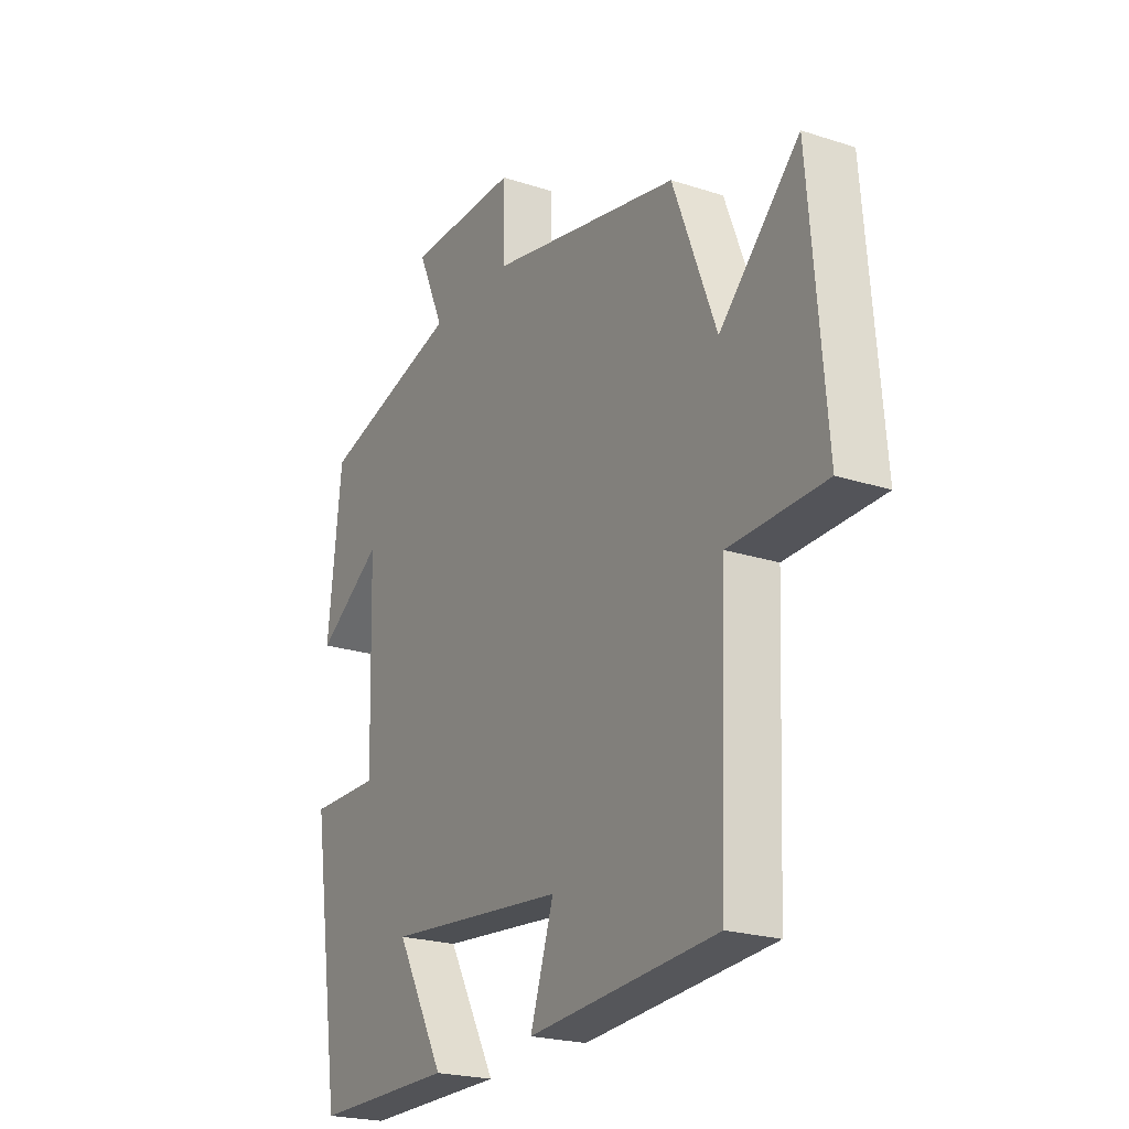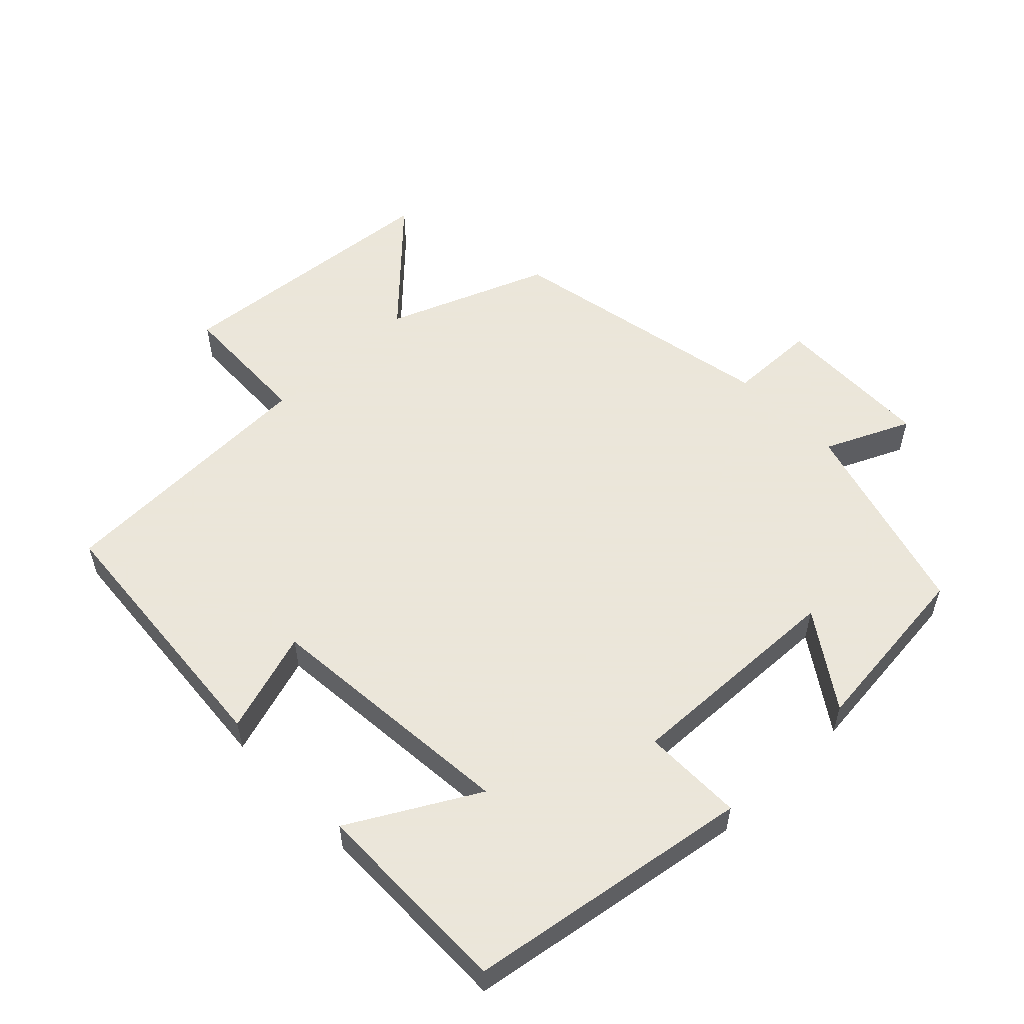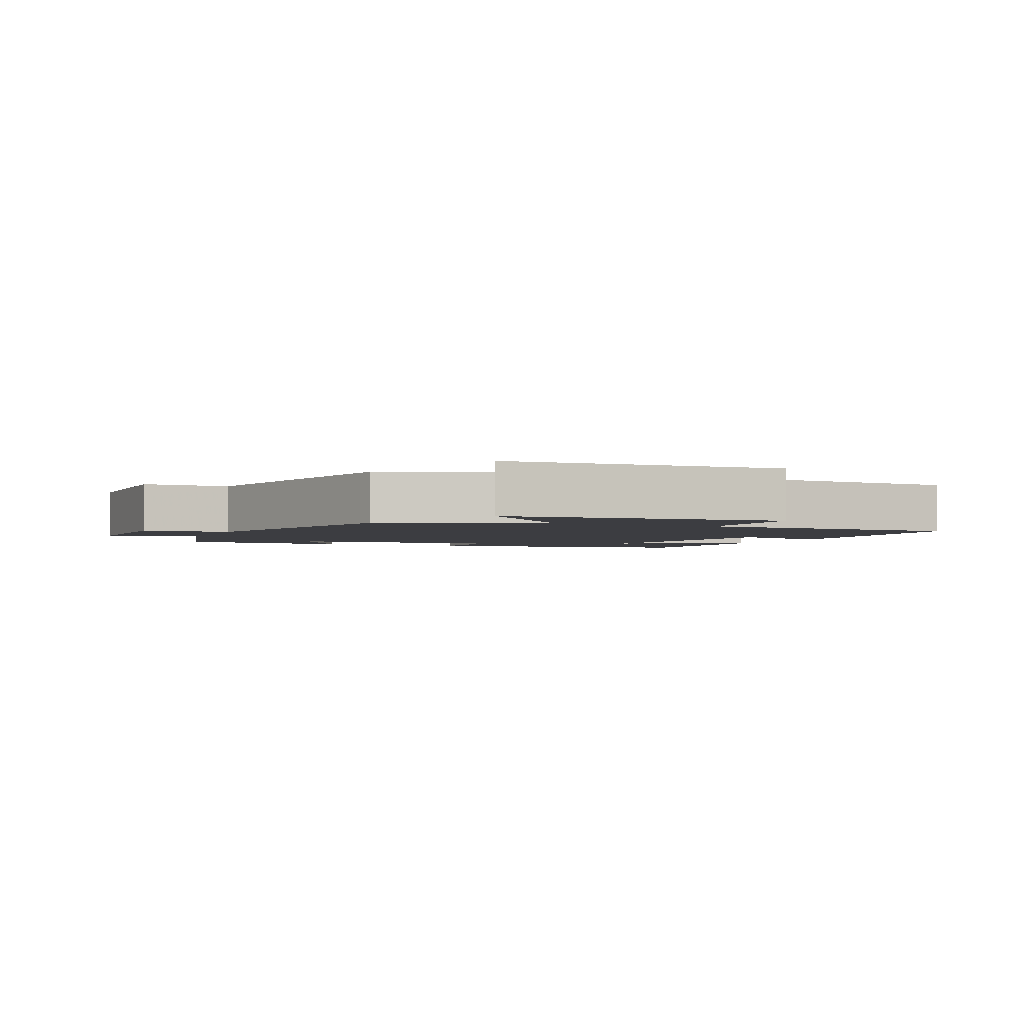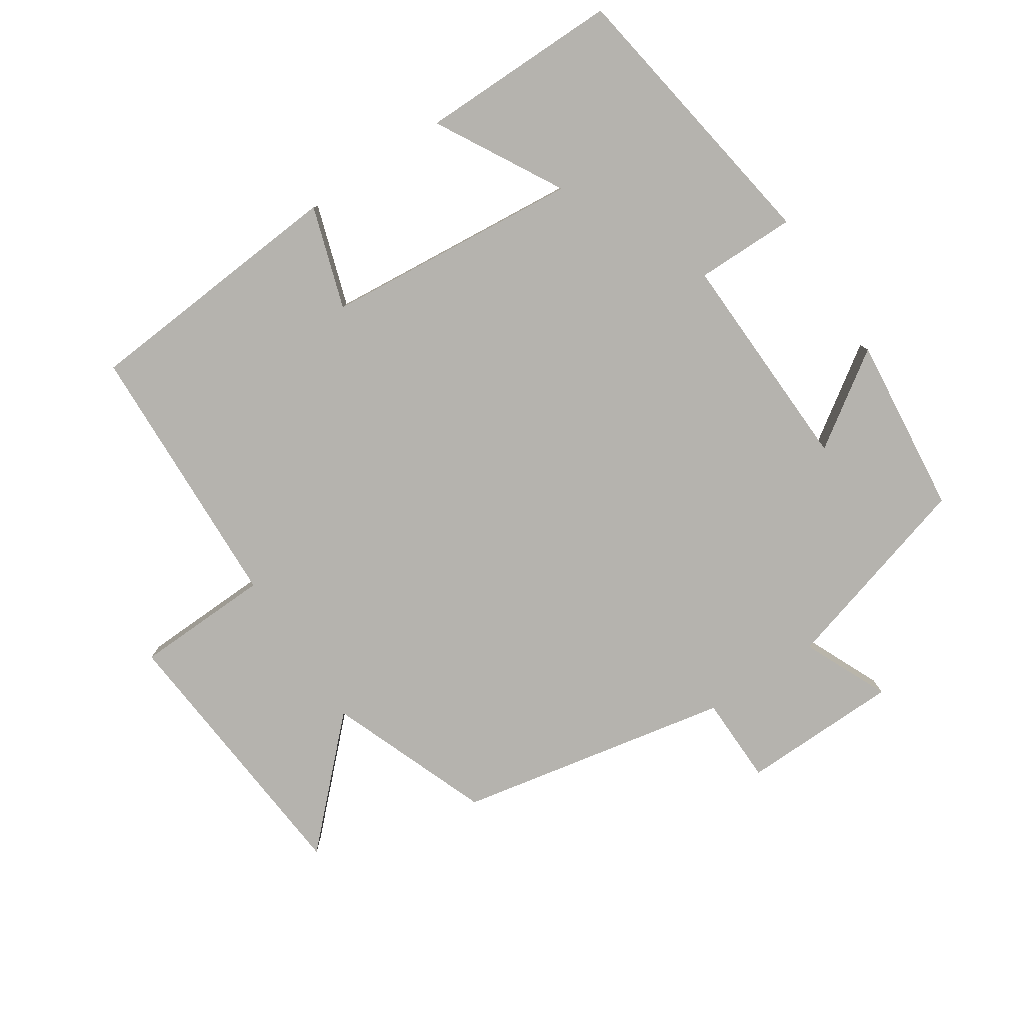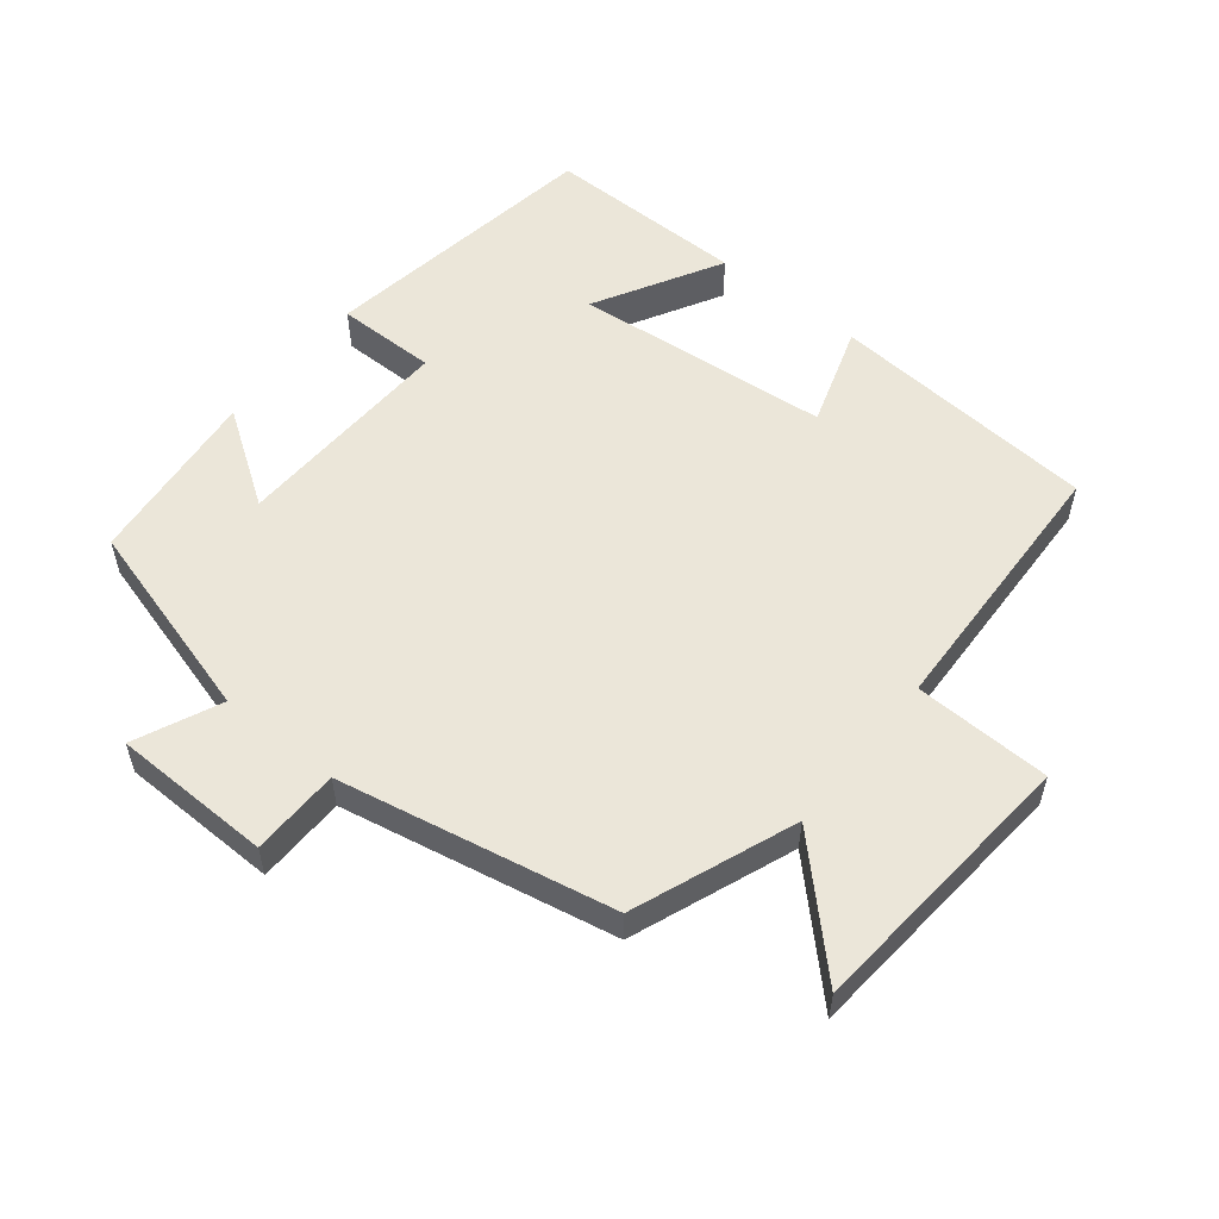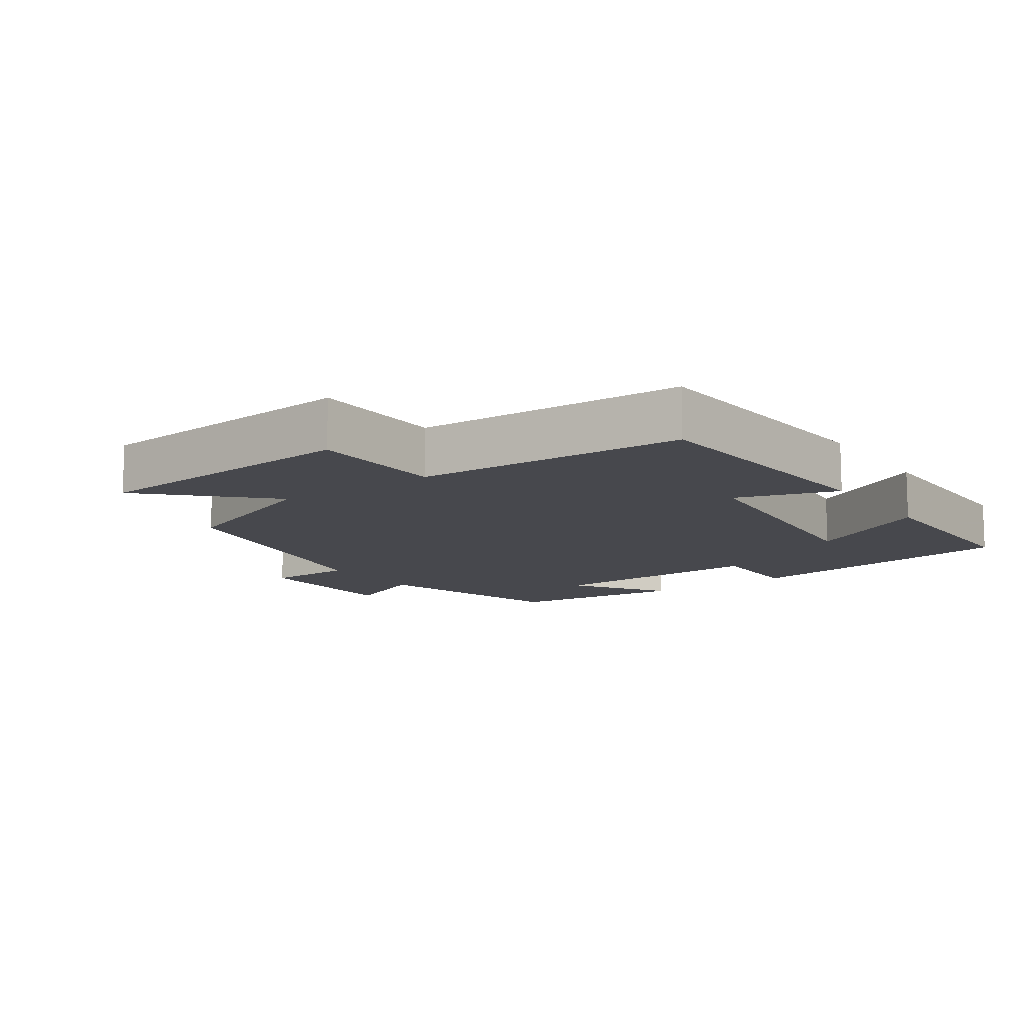
<metadata>
{"format":"obj","ext":"obj","renderer":"f3d","projection":"perspective","resolution":1024,"background":"white","views":[{"elev":-22.3,"azim":60.6,"up":"+Z"},{"elev":55.0,"azim":-133.7,"up":"+Y"},{"elev":-2.7,"azim":65.4,"up":"+Y"},{"elev":-80.0,"azim":-146.3,"up":"+Y"},{"elev":55.2,"azim":38.9,"up":"+Y"},{"elev":-11.8,"azim":125.1,"up":"+Y"}]}
</metadata>
<code>
v 0.483 0.07 -0.47
v 0.087 0.07 -0.5
v 0.136 0.07 -0.35
v -0.242 0.07 -0.314
v -0.139 0.07 -0.5
v -0.436 0.07 -0.501
v -0.5 0.07 -0.082
v -0.352 0.07 -0.083
v -0.362 0.07 0.245
v -0.5 0.07 0.152
v -0.471 0.07 0.416
v -0.174 0.07 0.5
v -0.23 0.07 0.626
v 0.004 0.07 0.63
v 0.006 0.07 0.5
v 0.409 0.07 0.419
v 0.5 0.07 0.181
v 0.667 0.07 0.347
v 0.701 0.07 -0.063
v 0.5 0.07 -0.069
v 0.483 0 -0.47
v 0.087 0 -0.5
v 0.136 0 -0.35
v -0.242 0 -0.314
v -0.139 0 -0.5
v -0.436 0 -0.501
v -0.5 0 -0.082
v -0.352 0 -0.083
v -0.362 0 0.245
v -0.5 0 0.152
v -0.471 0 0.416
v -0.174 0 0.5
v -0.23 0 0.626
v 0.004 0 0.63
v 0.006 0 0.5
v 0.409 0 0.419
v 0.5 0 0.181
v 0.667 0 0.347
v 0.701 0 -0.063
v 0.5 0 -0.069
f 17 18 19 20
f 17 20 1
f 16 17 1
f 15 16 1
f 12 13 14 15
f 11 12 15
f 10 11 15
f 9 10 15
f 8 9 15 1
f 4 5 6 7
f 3 4 7 8
f 1 2 3
f 1 3 8
f 40 39 38 37
f 21 40 37
f 21 37 36
f 21 36 35
f 35 34 33 32
f 35 32 31
f 35 31 30
f 35 30 29
f 21 35 29 28
f 27 26 25 24
f 28 27 24 23
f 23 22 21
f 28 23 21
f 1 21 22 2
f 2 22 23 3
f 3 23 24 4
f 4 24 25 5
f 5 25 26 6
f 6 26 27 7
f 7 27 28 8
f 8 28 29 9
f 9 29 30 10
f 10 30 31 11
f 11 31 32 12
f 12 32 33 13
f 13 33 34 14
f 14 34 35 15
f 15 35 36 16
f 16 36 37 17
f 17 37 38 18
f 18 38 39 19
f 19 39 40 20
f 20 40 21 1

</code>
